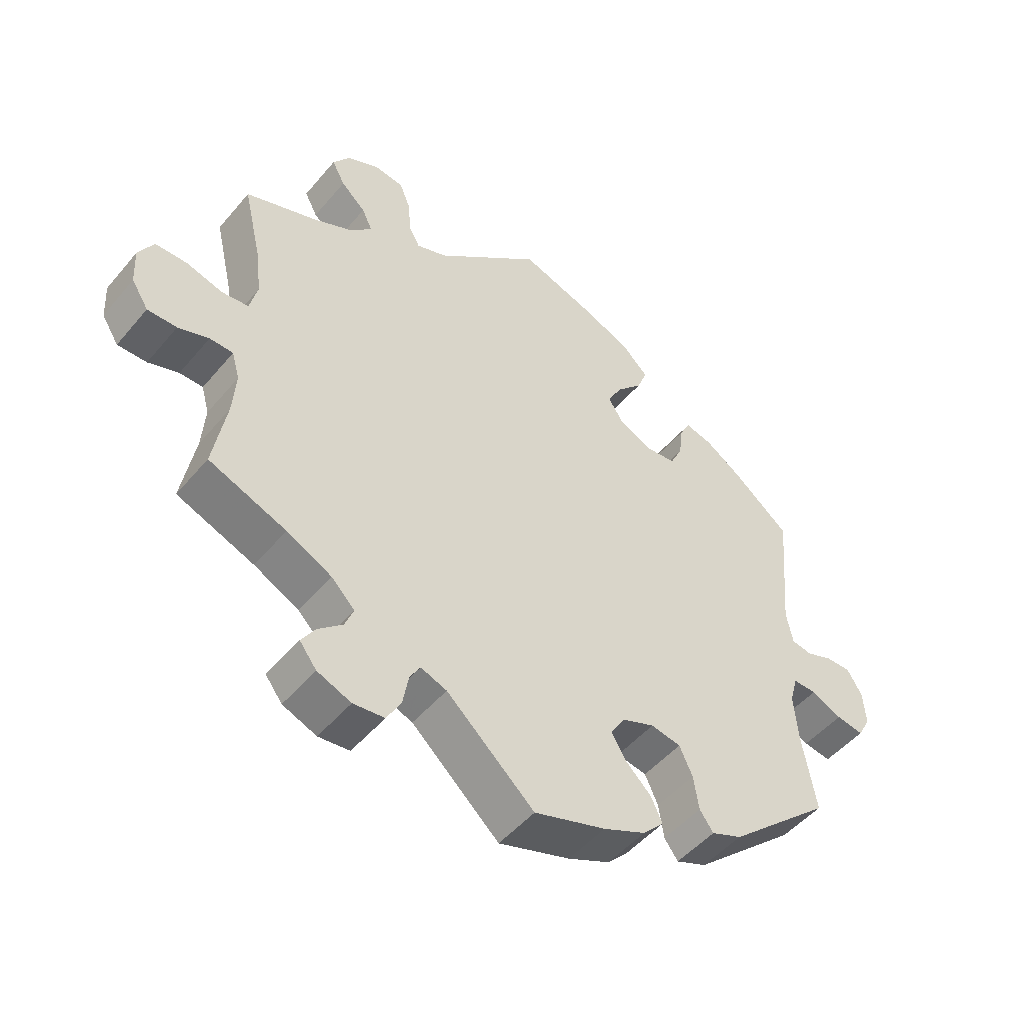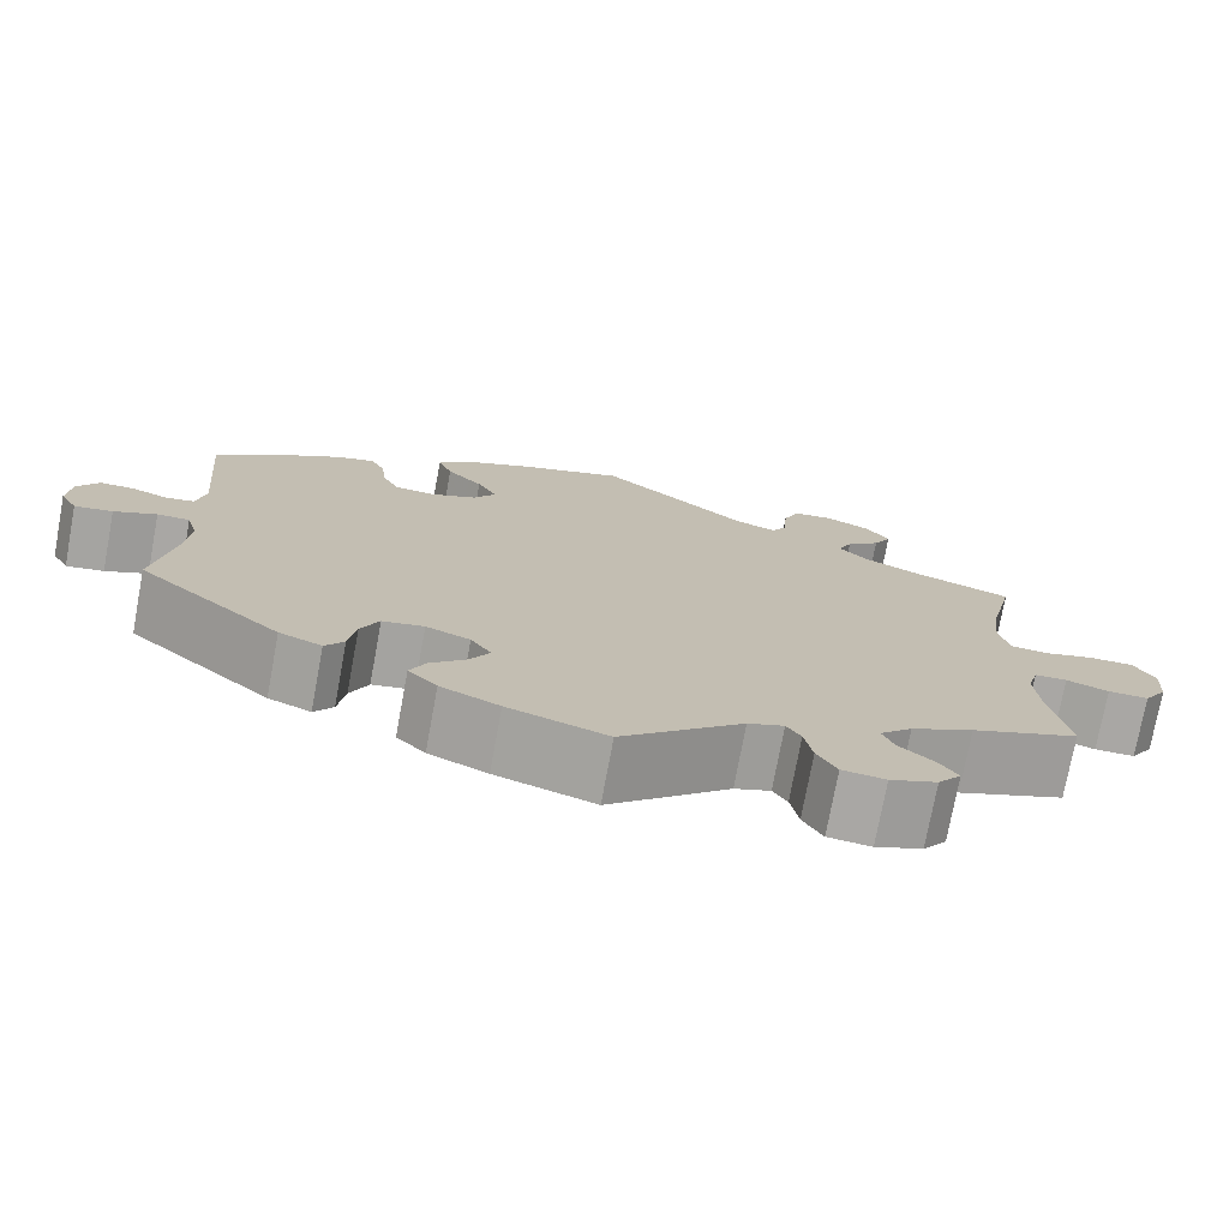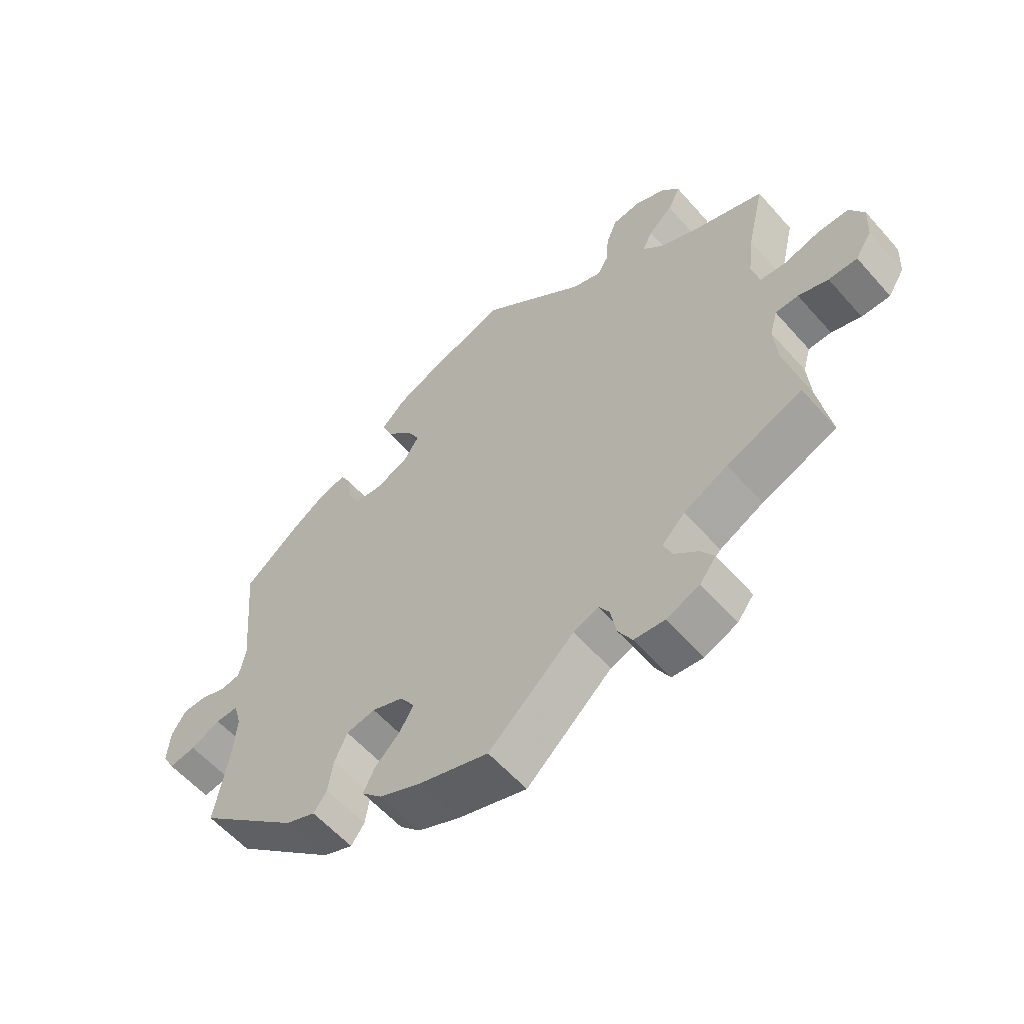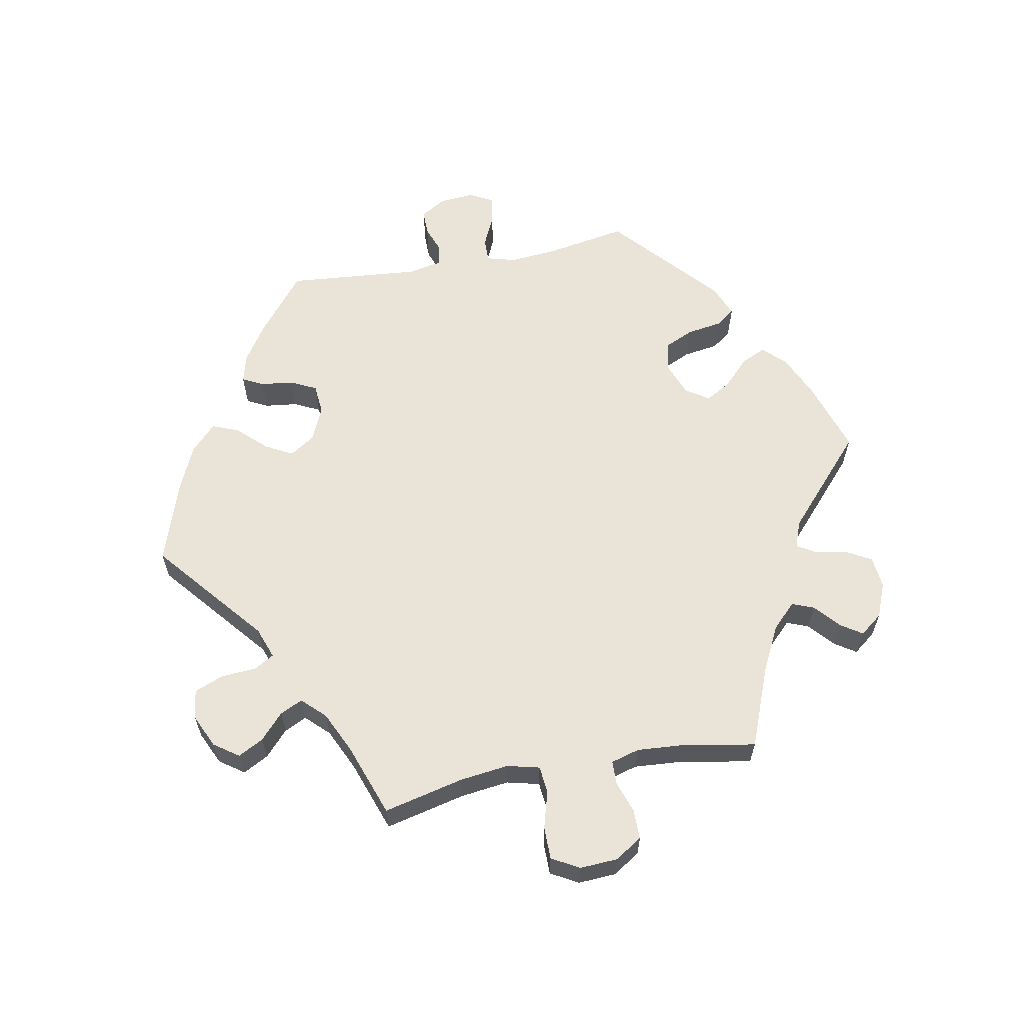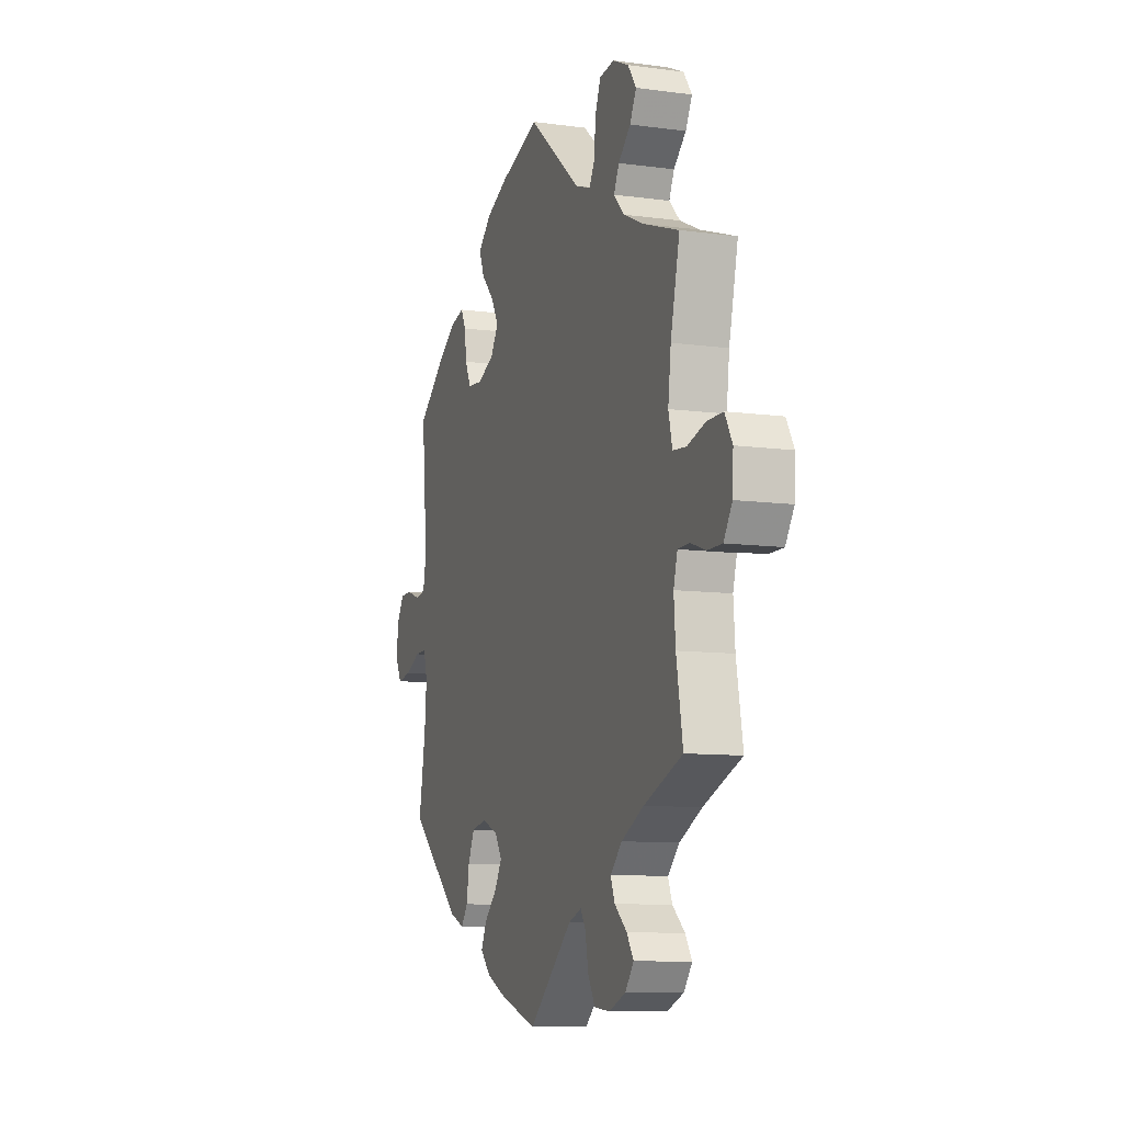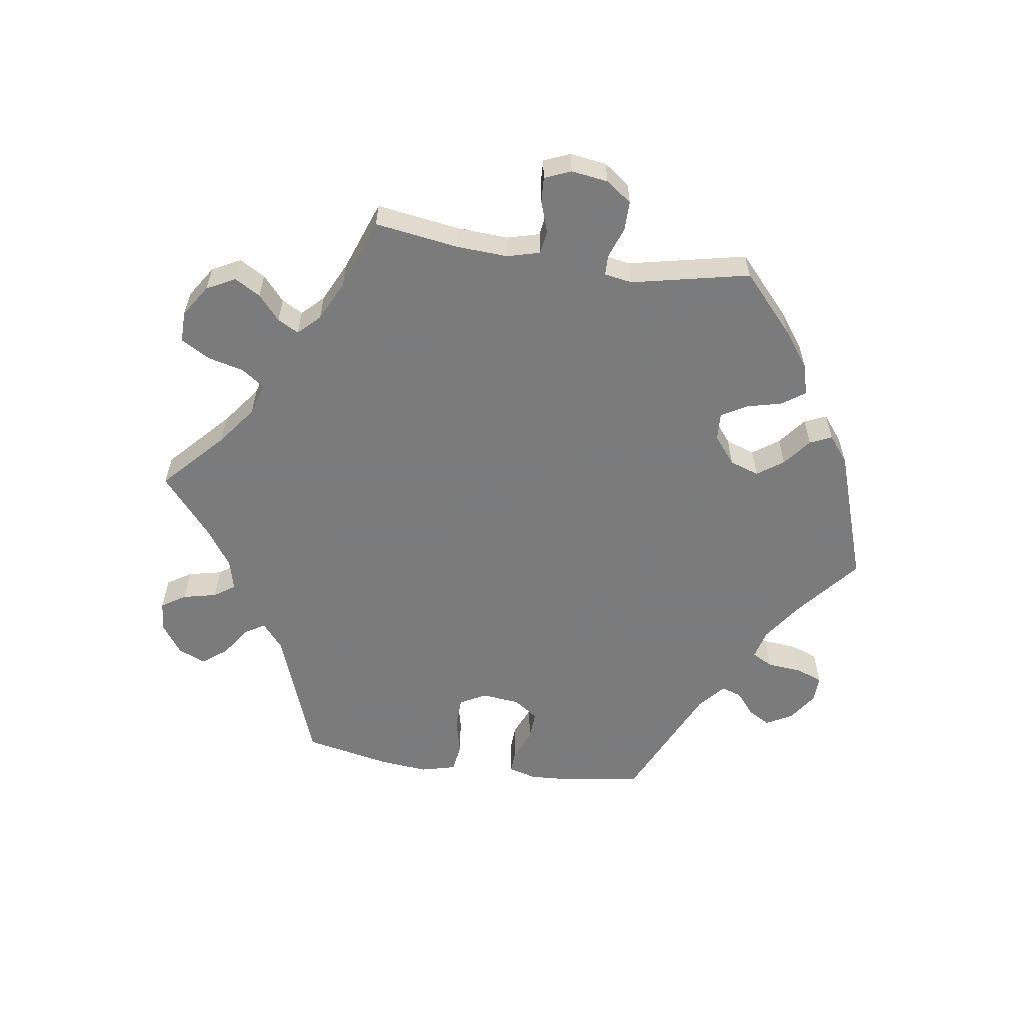
<metadata>
{"format":"obj","ext":"obj","renderer":"f3d","projection":"perspective","resolution":1024,"background":"white","views":[{"elev":-49.3,"azim":141.8,"up":"+Z"},{"elev":-74.8,"azim":-10.5,"up":"+Z"},{"elev":-58.5,"azim":41.0,"up":"+Z"},{"elev":61.2,"azim":79.2,"up":"+Y"},{"elev":-9.7,"azim":70.7,"up":"+Z"},{"elev":-58.4,"azim":141.5,"up":"+Y"}]}
</metadata>
<code>
v -0.413 0.07 0.359
v -0.357 0.07 0.396
v -0.315 0.07 0.407
v -0.299 0.07 0.376
v -0.293 0.07 0.327
v -0.274 0.07 0.288
v -0.229 0.07 0.284
v -0.177 0.07 0.307
v -0.153 0.07 0.345
v -0.175 0.07 0.386
v -0.215 0.07 0.428
v -0.231 0.07 0.468
v -0.192 0.07 0.506
v -0.123 0.07 0.537
v -0.001 0.07 0.578
v 0.163 0.07 0.442
v 0.21 0.07 0.425
v 0.227 0.07 0.455
v 0.231 0.07 0.509
v 0.248 0.07 0.552
v 0.293 0.07 0.558
v 0.343 0.07 0.535
v 0.369 0.07 0.498
v 0.349 0.07 0.46
v 0.311 0.07 0.425
v 0.295 0.07 0.391
v 0.328 0.07 0.357
v 0.39 0.07 0.328
v 0.5 0.07 0.289
v 0.472 0.07 0.168
v 0.463 0.07 0.095
v 0.475 0.07 0.046
v 0.516 0.07 0.042
v 0.572 0.07 0.058
v 0.621 0.07 0.058
v 0.644 0.07 0.017
v 0.641 0.07 -0.04
v 0.615 0.07 -0.081
v 0.57 0.07 -0.081
v 0.523 0.07 -0.065
v 0.487 0.07 -0.066
v 0.475 0.07 -0.109
v 0.48 0.07 -0.176
v 0.5 0.07 -0.289
v 0.381 0.07 -0.336
v 0.312 0.07 -0.371
v 0.276 0.07 -0.407
v 0.289 0.07 -0.44
v 0.327 0.07 -0.473
v 0.348 0.07 -0.505
v 0.322 0.07 -0.539
v 0.27 0.07 -0.56
v 0.222 0.07 -0.555
v 0.2 0.07 -0.516
v 0.191 0.07 -0.467
v 0.175 0.07 -0.441
v 0.135 0.07 -0.456
v 0 0.07 -0.578
v -0.11 0.07 -0.543
v -0.175 0.07 -0.514
v -0.207 0.07 -0.481
v -0.19 0.07 -0.444
v -0.15 0.07 -0.405
v -0.128 0.07 -0.367
v -0.151 0.07 -0.332
v -0.2 0.07 -0.313
v -0.246 0.07 -0.322
v -0.266 0.07 -0.366
v -0.274 0.07 -0.419
v -0.295 0.07 -0.448
v -0.342 0.07 -0.429
v -0.501 0.07 -0.289
v -0.48 0.07 -0.167
v -0.474 0.07 -0.095
v -0.486 0.07 -0.051
v -0.522 0.07 -0.052
v -0.569 0.07 -0.074
v -0.611 0.07 -0.081
v -0.63 0.07 -0.046
v -0.626 0.07 0.007
v -0.603 0.07 0.045
v -0.565 0.07 0.045
v -0.524 0.07 0.03
v -0.493 0.07 0.036
v -0.483 0.07 0.087
v -0.501 0.07 0.288
v -0.413 0 0.359
v -0.357 0 0.396
v -0.315 0 0.407
v -0.299 0 0.376
v -0.293 0 0.327
v -0.274 0 0.288
v -0.229 0 0.284
v -0.177 0 0.307
v -0.153 0 0.345
v -0.175 0 0.386
v -0.215 0 0.428
v -0.231 0 0.468
v -0.192 0 0.506
v -0.123 0 0.537
v -0.001 0 0.578
v 0.163 0 0.442
v 0.21 0 0.425
v 0.227 0 0.455
v 0.231 0 0.509
v 0.248 0 0.552
v 0.293 0 0.558
v 0.343 0 0.535
v 0.369 0 0.498
v 0.349 0 0.46
v 0.311 0 0.425
v 0.295 0 0.391
v 0.328 0 0.357
v 0.39 0 0.328
v 0.5 0 0.289
v 0.472 0 0.168
v 0.463 0 0.095
v 0.475 0 0.046
v 0.516 0 0.042
v 0.572 0 0.058
v 0.621 0 0.058
v 0.644 0 0.017
v 0.641 0 -0.04
v 0.615 0 -0.081
v 0.57 0 -0.081
v 0.523 0 -0.065
v 0.487 0 -0.066
v 0.475 0 -0.109
v 0.48 0 -0.176
v 0.5 0 -0.289
v 0.381 0 -0.336
v 0.312 0 -0.371
v 0.276 0 -0.407
v 0.289 0 -0.44
v 0.327 0 -0.473
v 0.348 0 -0.505
v 0.322 0 -0.539
v 0.27 0 -0.56
v 0.222 0 -0.555
v 0.2 0 -0.516
v 0.191 0 -0.467
v 0.175 0 -0.441
v 0.135 0 -0.456
v 0 0 -0.578
v -0.11 0 -0.543
v -0.175 0 -0.514
v -0.207 0 -0.481
v -0.19 0 -0.444
v -0.15 0 -0.405
v -0.128 0 -0.367
v -0.151 0 -0.332
v -0.2 0 -0.313
v -0.246 0 -0.322
v -0.266 0 -0.366
v -0.274 0 -0.419
v -0.295 0 -0.448
v -0.342 0 -0.429
v -0.501 0 -0.289
v -0.48 0 -0.167
v -0.474 0 -0.095
v -0.486 0 -0.051
v -0.522 0 -0.052
v -0.569 0 -0.074
v -0.611 0 -0.081
v -0.63 0 -0.046
v -0.626 0 0.007
v -0.603 0 0.045
v -0.565 0 0.045
v -0.524 0 0.03
v -0.493 0 0.036
v -0.483 0 0.087
v -0.501 0 0.288
f 85 86 1 2
f 84 85 2 3
f 80 81 82 83
f 80 83 84
f 79 80 84
f 76 77 78 79
f 75 76 79 84
f 74 75 84 3
f 70 71 72 73
f 68 69 70 73
f 67 68 73 74
f 66 67 74 3
f 60 61 62 63
f 60 63 64
f 57 58 59 60
f 56 57 60 64
f 52 53 54 55
f 52 55 56
f 51 52 56
f 48 49 50 51
f 47 48 51 56
f 46 47 56 64
f 43 44 45
f 42 43 45 46
f 41 42 46 64
f 37 38 39 40
f 37 40 41
f 36 37 41
f 33 34 35 36
f 32 33 36 41
f 31 32 41 64
f 28 29 30
f 27 28 30 31
f 26 27 31 64
f 22 23 24 25
f 18 19 20 21
f 17 18 21 22
f 13 14 15 16
f 13 16 17
f 10 11 12 13
f 9 10 13 17
f 8 9 17
f 7 8 17
f 3 4 5
f 65 66 3 5
f 64 65 5 6
f 17 22 25 26
f 7 17 26 64
f 6 7 64
f 88 87 172 171
f 89 88 171 170
f 169 168 167 166
f 170 169 166
f 170 166 165
f 165 164 163 162
f 170 165 162 161
f 89 170 161 160
f 159 158 157 156
f 159 156 155 154
f 160 159 154 153
f 89 160 153 152
f 149 148 147 146
f 150 149 146
f 146 145 144 143
f 150 146 143 142
f 141 140 139 138
f 142 141 138
f 142 138 137
f 137 136 135 134
f 142 137 134 133
f 150 142 133 132
f 131 130 129
f 132 131 129 128
f 150 132 128 127
f 126 125 124 123
f 127 126 123
f 127 123 122
f 122 121 120 119
f 127 122 119 118
f 150 127 118 117
f 116 115 114
f 117 116 114 113
f 150 117 113 112
f 111 110 109 108
f 107 106 105 104
f 108 107 104 103
f 102 101 100 99
f 103 102 99
f 99 98 97 96
f 103 99 96 95
f 103 95 94
f 103 94 93
f 91 90 89
f 91 89 152 151
f 92 91 151 150
f 112 111 108 103
f 150 112 103 93
f 150 93 92
f 1 87 88 2
f 2 88 89 3
f 3 89 90 4
f 4 90 91 5
f 5 91 92 6
f 6 92 93 7
f 7 93 94 8
f 8 94 95 9
f 9 95 96 10
f 10 96 97 11
f 11 97 98 12
f 12 98 99 13
f 13 99 100 14
f 14 100 101 15
f 15 101 102 16
f 16 102 103 17
f 17 103 104 18
f 18 104 105 19
f 19 105 106 20
f 20 106 107 21
f 21 107 108 22
f 22 108 109 23
f 23 109 110 24
f 24 110 111 25
f 25 111 112 26
f 26 112 113 27
f 27 113 114 28
f 28 114 115 29
f 29 115 116 30
f 30 116 117 31
f 31 117 118 32
f 32 118 119 33
f 33 119 120 34
f 34 120 121 35
f 35 121 122 36
f 36 122 123 37
f 37 123 124 38
f 38 124 125 39
f 39 125 126 40
f 40 126 127 41
f 41 127 128 42
f 42 128 129 43
f 43 129 130 44
f 44 130 131 45
f 45 131 132 46
f 46 132 133 47
f 47 133 134 48
f 48 134 135 49
f 49 135 136 50
f 50 136 137 51
f 51 137 138 52
f 52 138 139 53
f 53 139 140 54
f 54 140 141 55
f 55 141 142 56
f 56 142 143 57
f 57 143 144 58
f 58 144 145 59
f 59 145 146 60
f 60 146 147 61
f 61 147 148 62
f 62 148 149 63
f 63 149 150 64
f 64 150 151 65
f 65 151 152 66
f 66 152 153 67
f 67 153 154 68
f 68 154 155 69
f 69 155 156 70
f 70 156 157 71
f 71 157 158 72
f 72 158 159 73
f 73 159 160 74
f 74 160 161 75
f 75 161 162 76
f 76 162 163 77
f 77 163 164 78
f 78 164 165 79
f 79 165 166 80
f 80 166 167 81
f 81 167 168 82
f 82 168 169 83
f 83 169 170 84
f 84 170 171 85
f 85 171 172 86
f 86 172 87 1

</code>
